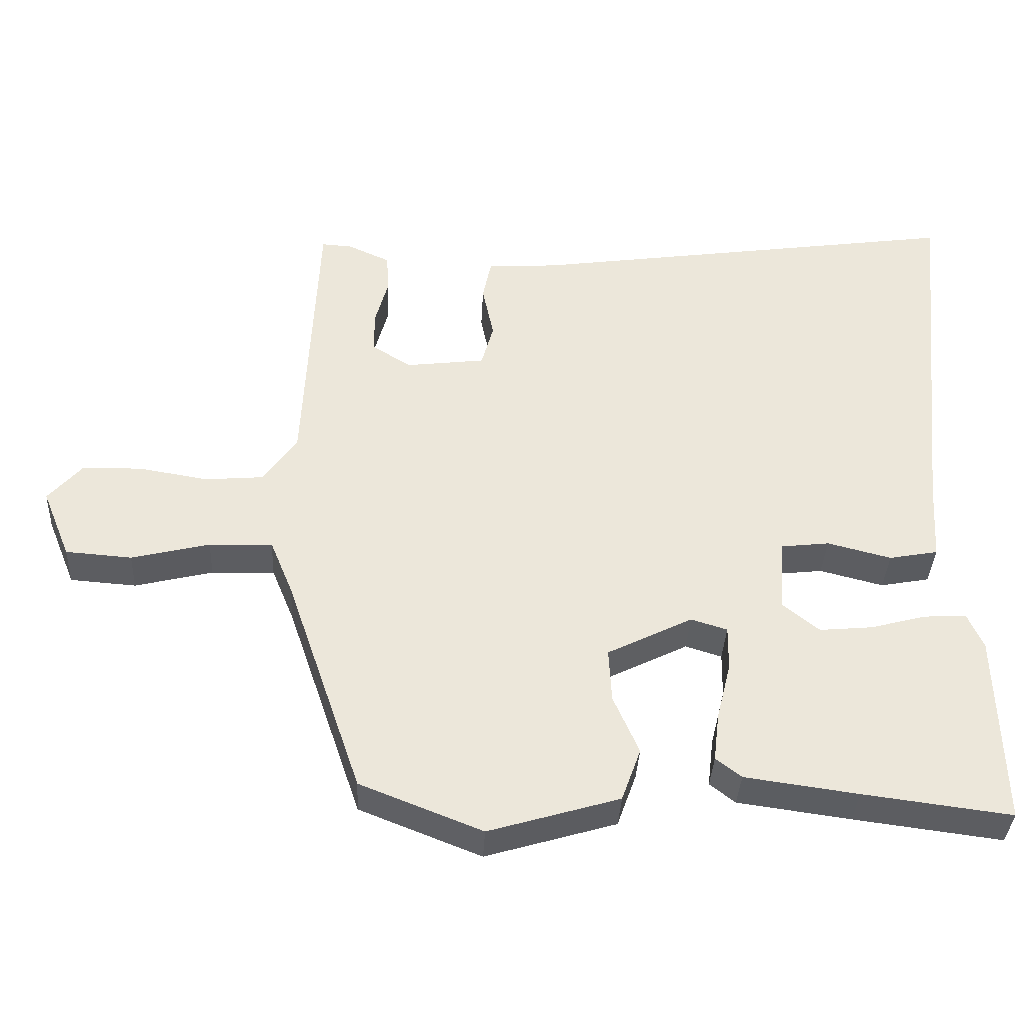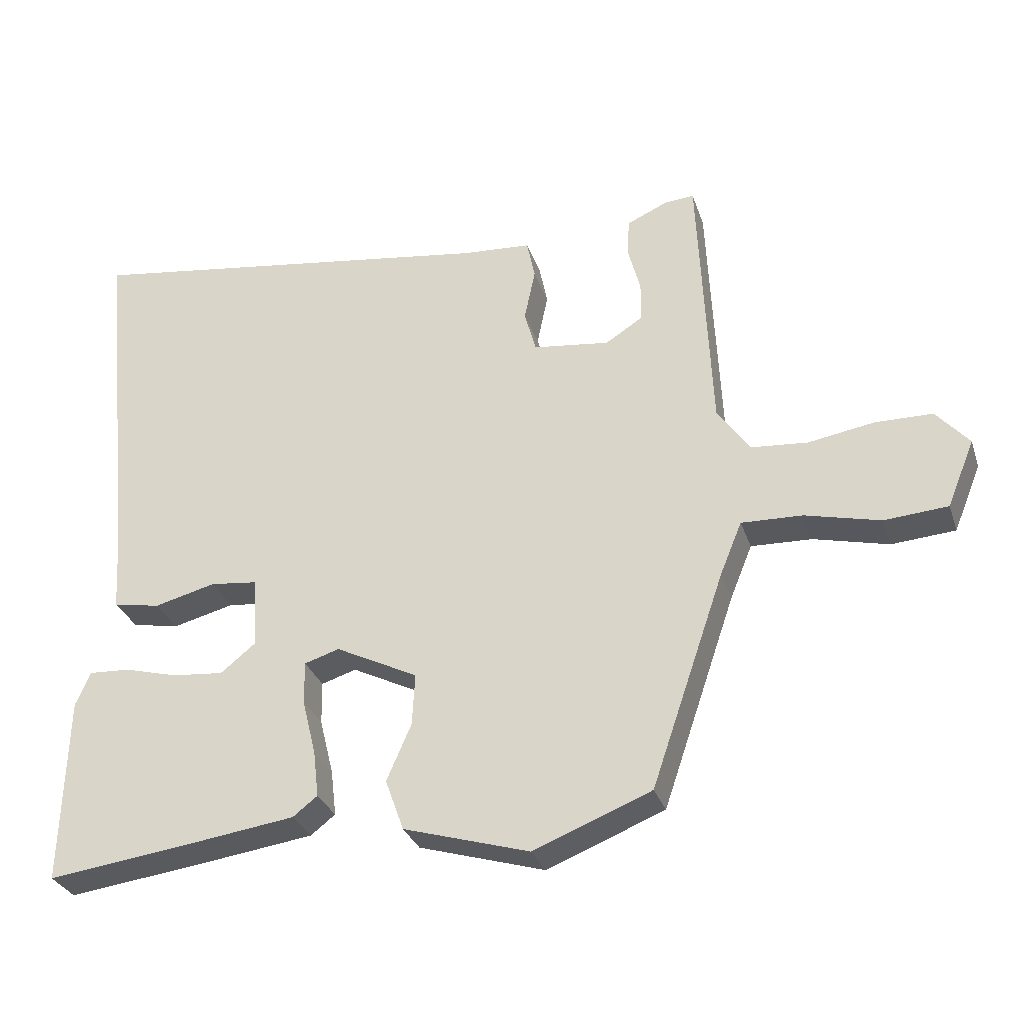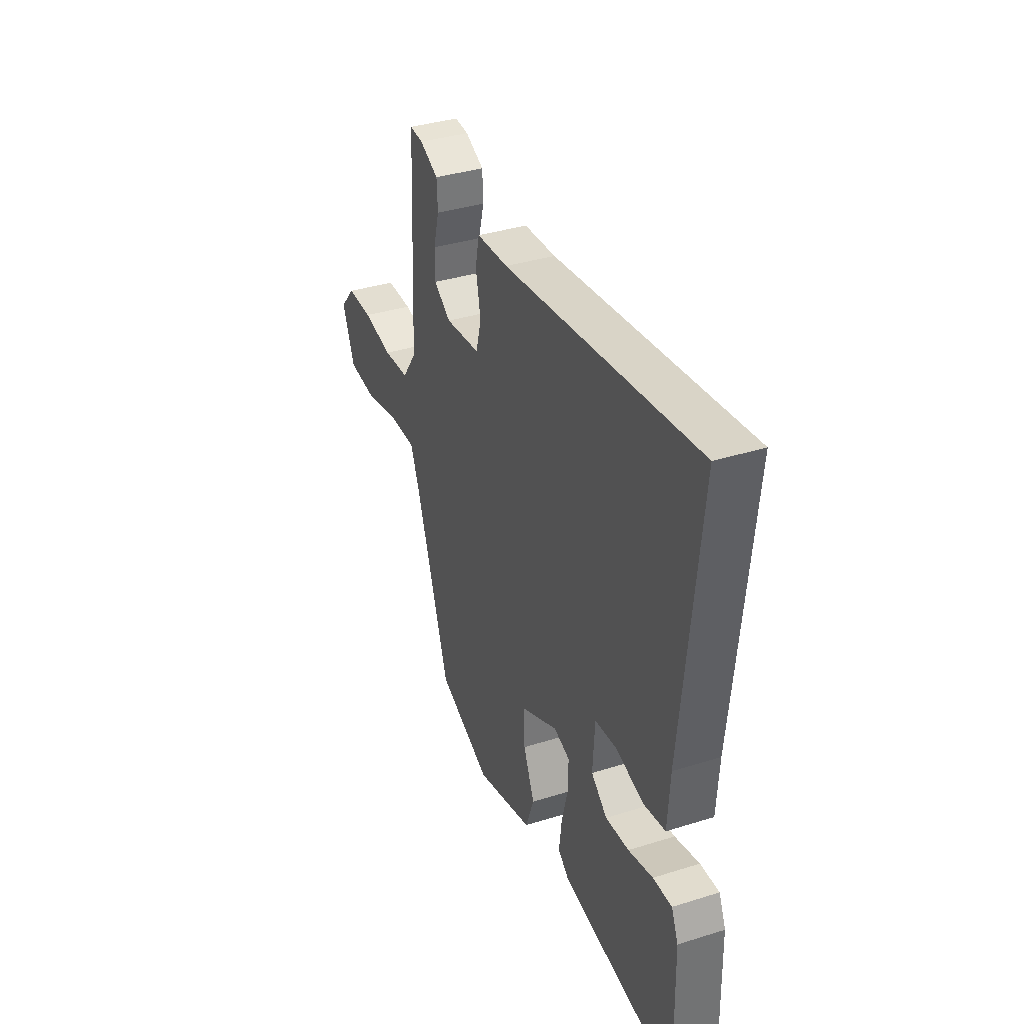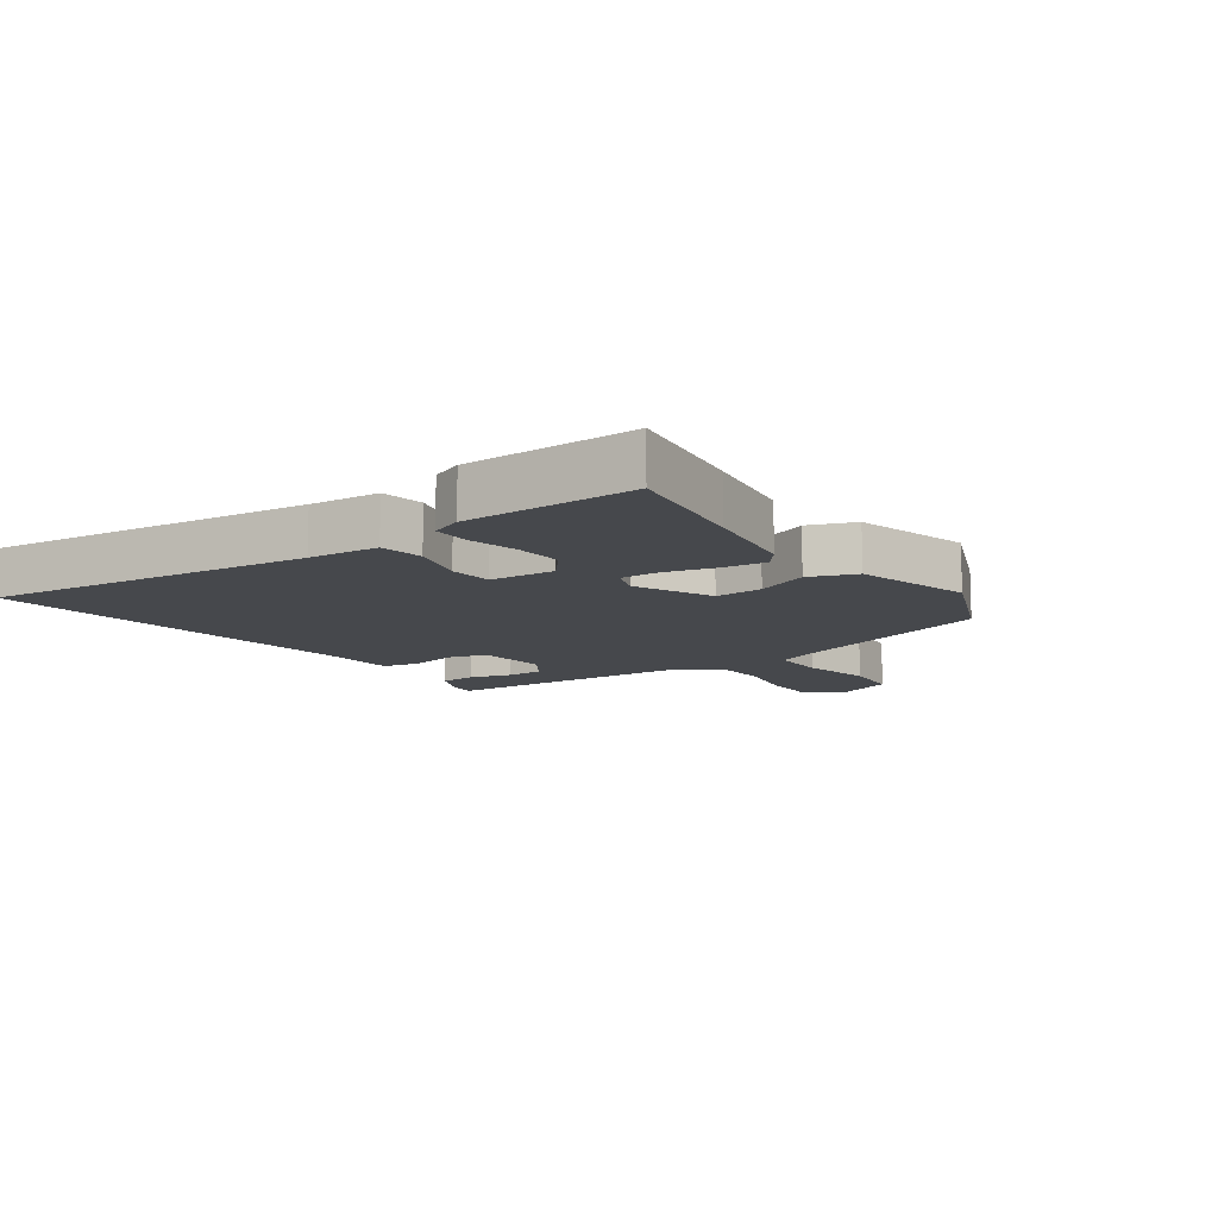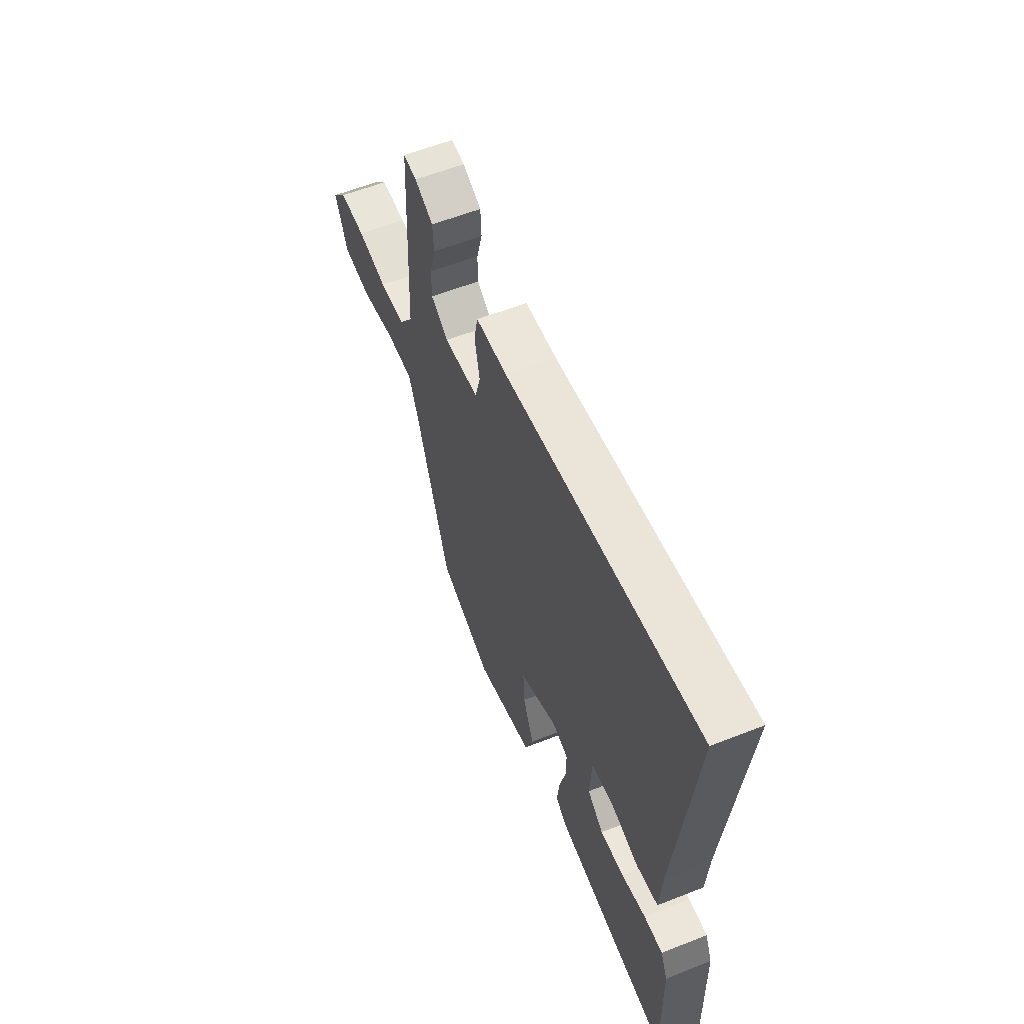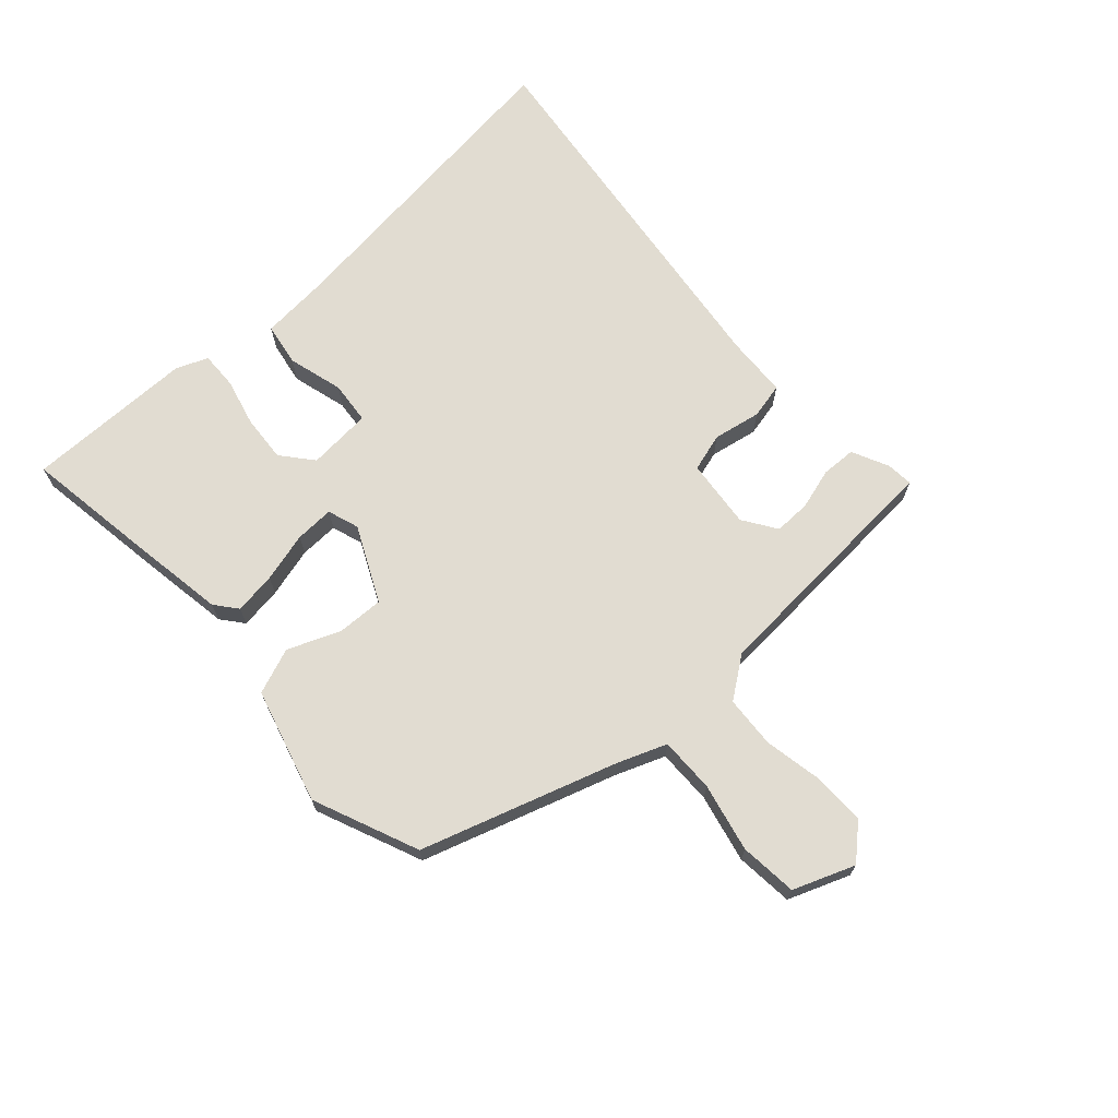
<metadata>
{"format":"obj","ext":"obj","renderer":"f3d","projection":"perspective","resolution":1024,"background":"white","views":[{"elev":-36.7,"azim":-2.8,"up":"+Z"},{"elev":-30.5,"azim":-163.0,"up":"+Z"},{"elev":37.0,"azim":68.0,"up":"+Z"},{"elev":-11.5,"azim":124.2,"up":"+Y"},{"elev":59.0,"azim":67.9,"up":"+Z"},{"elev":69.0,"azim":-133.3,"up":"+Y"}]}
</metadata>
<code>
v -0.466 0.07 0.507
v -0.423 0.07 0.504
v -0.363 0.07 0.477
v -0.36 0.07 0.421
v -0.378 0.07 0.354
v -0.378 0.07 0.295
v -0.323 0.07 0.26
v -0.211 0.07 0.274
v -0.194 0.07 0.336
v -0.21 0.07 0.413
v -0.198 0.07 0.471
v -0.097 0.07 0.478
v 0.518 0.07 0.567
v 0.465 0.07 0.047
v 0.458 0.07 -0.066
v 0.389 0.07 -0.079
v 0.299 0.07 -0.056
v 0.23 0.07 -0.064
v 0.224 0.07 -0.168
v 0.275 0.07 -0.209
v 0.35 0.07 -0.202
v 0.428 0.07 -0.181
v 0.488 0.07 -0.178
v 0.51 0.07 -0.228
v 0.517 0.07 -0.502
v 0.308 0.07 -0.475
v 0.149 0.07 -0.453
v 0.113 0.07 -0.425
v 0.121 0.07 -0.357
v 0.141 0.07 -0.276
v 0.142 0.07 -0.213
v 0.091 0.07 -0.197
v -0.029 0.07 -0.257
v -0.025 0.07 -0.333
v 0.011 0.07 -0.416
v -0.016 0.07 -0.491
v -0.2 0.07 -0.546
v -0.372 0.07 -0.478
v -0.479 0.07 -0.165
v -0.511 0.07 -0.087
v -0.6 0.07 -0.09
v -0.71 0.07 -0.117
v -0.803 0.07 -0.11
v -0.843 0.07 -0.012
v -0.795 0.07 0.043
v -0.711 0.07 0.044
v -0.615 0.07 0.028
v -0.532 0.07 0.035
v -0.485 0.07 0.102
v -0.466 0 0.507
v -0.423 0 0.504
v -0.363 0 0.477
v -0.36 0 0.421
v -0.378 0 0.354
v -0.378 0 0.295
v -0.323 0 0.26
v -0.211 0 0.274
v -0.194 0 0.336
v -0.21 0 0.413
v -0.198 0 0.471
v -0.097 0 0.478
v 0.518 0 0.567
v 0.465 0 0.047
v 0.458 0 -0.066
v 0.389 0 -0.079
v 0.299 0 -0.056
v 0.23 0 -0.064
v 0.224 0 -0.168
v 0.275 0 -0.209
v 0.35 0 -0.202
v 0.428 0 -0.181
v 0.488 0 -0.178
v 0.51 0 -0.228
v 0.517 0 -0.502
v 0.308 0 -0.475
v 0.149 0 -0.453
v 0.113 0 -0.425
v 0.121 0 -0.357
v 0.141 0 -0.276
v 0.142 0 -0.213
v 0.091 0 -0.197
v -0.029 0 -0.257
v -0.025 0 -0.333
v 0.011 0 -0.416
v -0.016 0 -0.491
v -0.2 0 -0.546
v -0.372 0 -0.478
v -0.479 0 -0.165
v -0.511 0 -0.087
v -0.6 0 -0.09
v -0.71 0 -0.117
v -0.803 0 -0.11
v -0.843 0 -0.012
v -0.795 0 0.043
v -0.711 0 0.044
v -0.615 0 0.028
v -0.532 0 0.035
v -0.485 0 0.102
f 45 46 47
f 44 45 47
f 43 44 47
f 42 43 47
f 41 42 47
f 40 41 47 48
f 39 40 48 49
f 38 39 49
f 37 38 49
f 36 37 49
f 35 36 49
f 34 35 49
f 28 29 30
f 27 28 30
f 26 27 30
f 25 26 30
f 24 25 30
f 23 24 30
f 22 23 30
f 21 22 30
f 20 21 30
f 19 20 30 31
f 18 19 31 32
f 14 15 16 17
f 14 17 18
f 13 14 18
f 12 13 18
f 18 32 33
f 12 18 33
f 11 12 33
f 10 11 33
f 9 10 33
f 3 4 5
f 2 3 5
f 1 2 5
f 49 1 5
f 49 5 6
f 34 49 6 7
f 8 9 33 34
f 7 8 34
f 96 95 94
f 96 94 93
f 96 93 92
f 96 92 91
f 96 91 90
f 97 96 90 89
f 98 97 89 88
f 98 88 87
f 98 87 86
f 98 86 85
f 98 85 84
f 98 84 83
f 79 78 77
f 79 77 76
f 79 76 75
f 79 75 74
f 79 74 73
f 79 73 72
f 79 72 71
f 79 71 70
f 79 70 69
f 80 79 69 68
f 81 80 68 67
f 66 65 64 63
f 67 66 63
f 67 63 62
f 67 62 61
f 82 81 67
f 82 67 61
f 82 61 60
f 82 60 59
f 82 59 58
f 54 53 52
f 54 52 51
f 54 51 50
f 54 50 98
f 55 54 98
f 56 55 98 83
f 83 82 58 57
f 83 57 56
f 1 50 51 2
f 2 51 52 3
f 3 52 53 4
f 4 53 54 5
f 5 54 55 6
f 6 55 56 7
f 7 56 57 8
f 8 57 58 9
f 9 58 59 10
f 10 59 60 11
f 11 60 61 12
f 12 61 62 13
f 13 62 63 14
f 14 63 64 15
f 15 64 65 16
f 16 65 66 17
f 17 66 67 18
f 18 67 68 19
f 19 68 69 20
f 20 69 70 21
f 21 70 71 22
f 22 71 72 23
f 23 72 73 24
f 24 73 74 25
f 25 74 75 26
f 26 75 76 27
f 27 76 77 28
f 28 77 78 29
f 29 78 79 30
f 30 79 80 31
f 31 80 81 32
f 32 81 82 33
f 33 82 83 34
f 34 83 84 35
f 35 84 85 36
f 36 85 86 37
f 37 86 87 38
f 38 87 88 39
f 39 88 89 40
f 40 89 90 41
f 41 90 91 42
f 42 91 92 43
f 43 92 93 44
f 44 93 94 45
f 45 94 95 46
f 46 95 96 47
f 47 96 97 48
f 48 97 98 49
f 49 98 50 1

</code>
